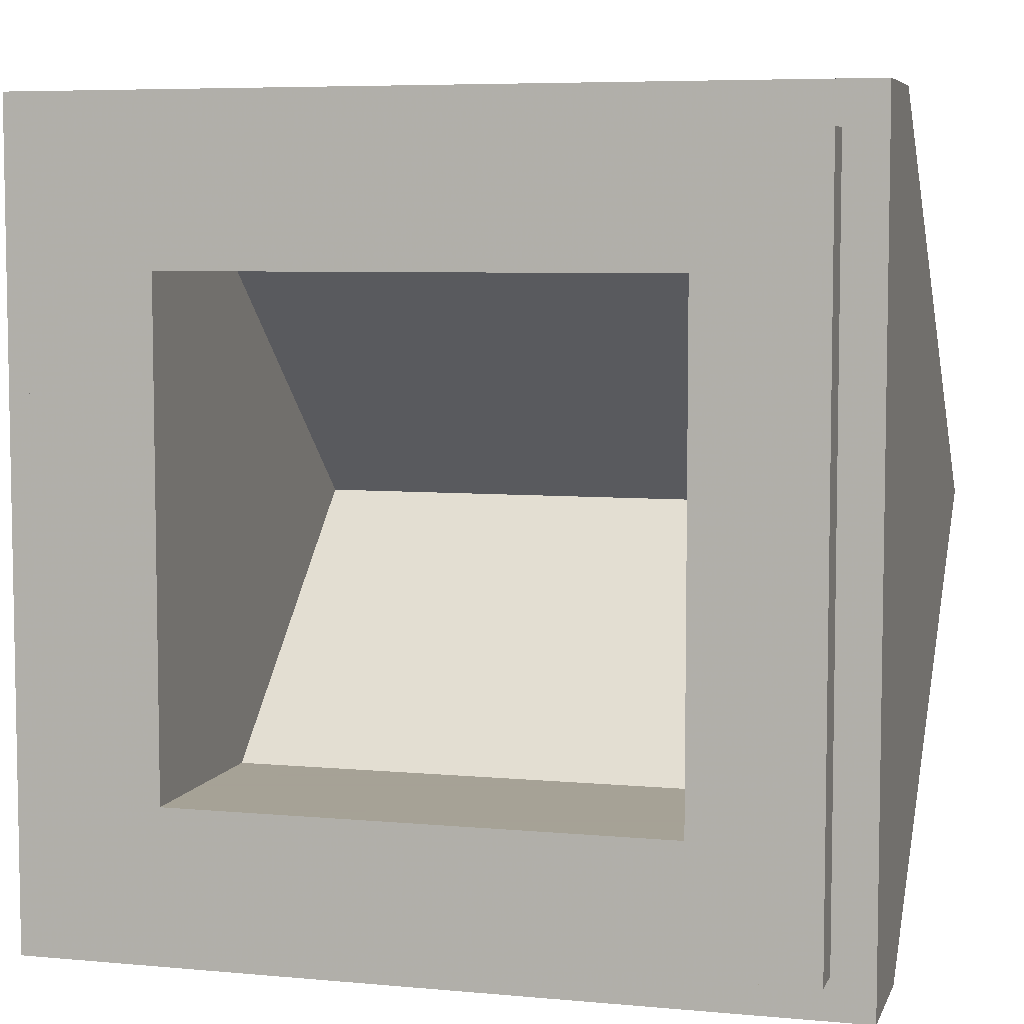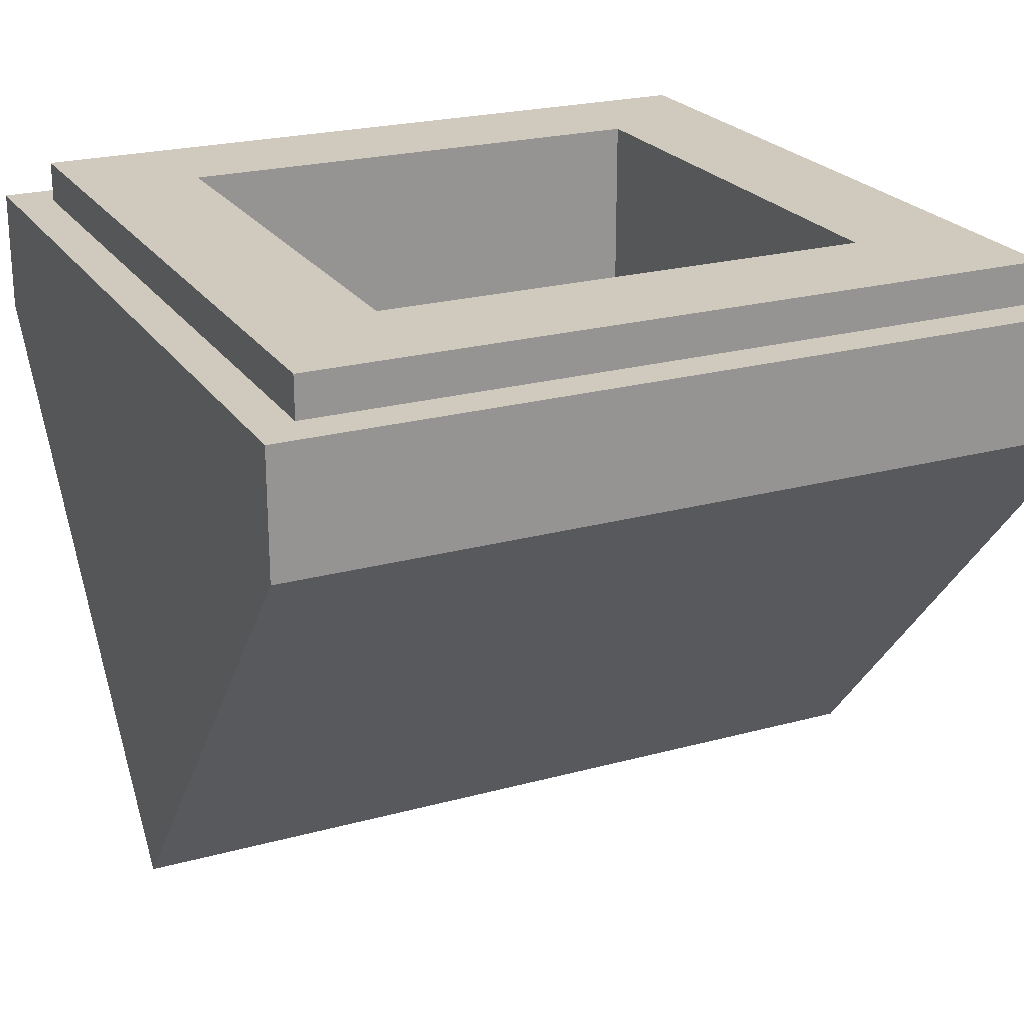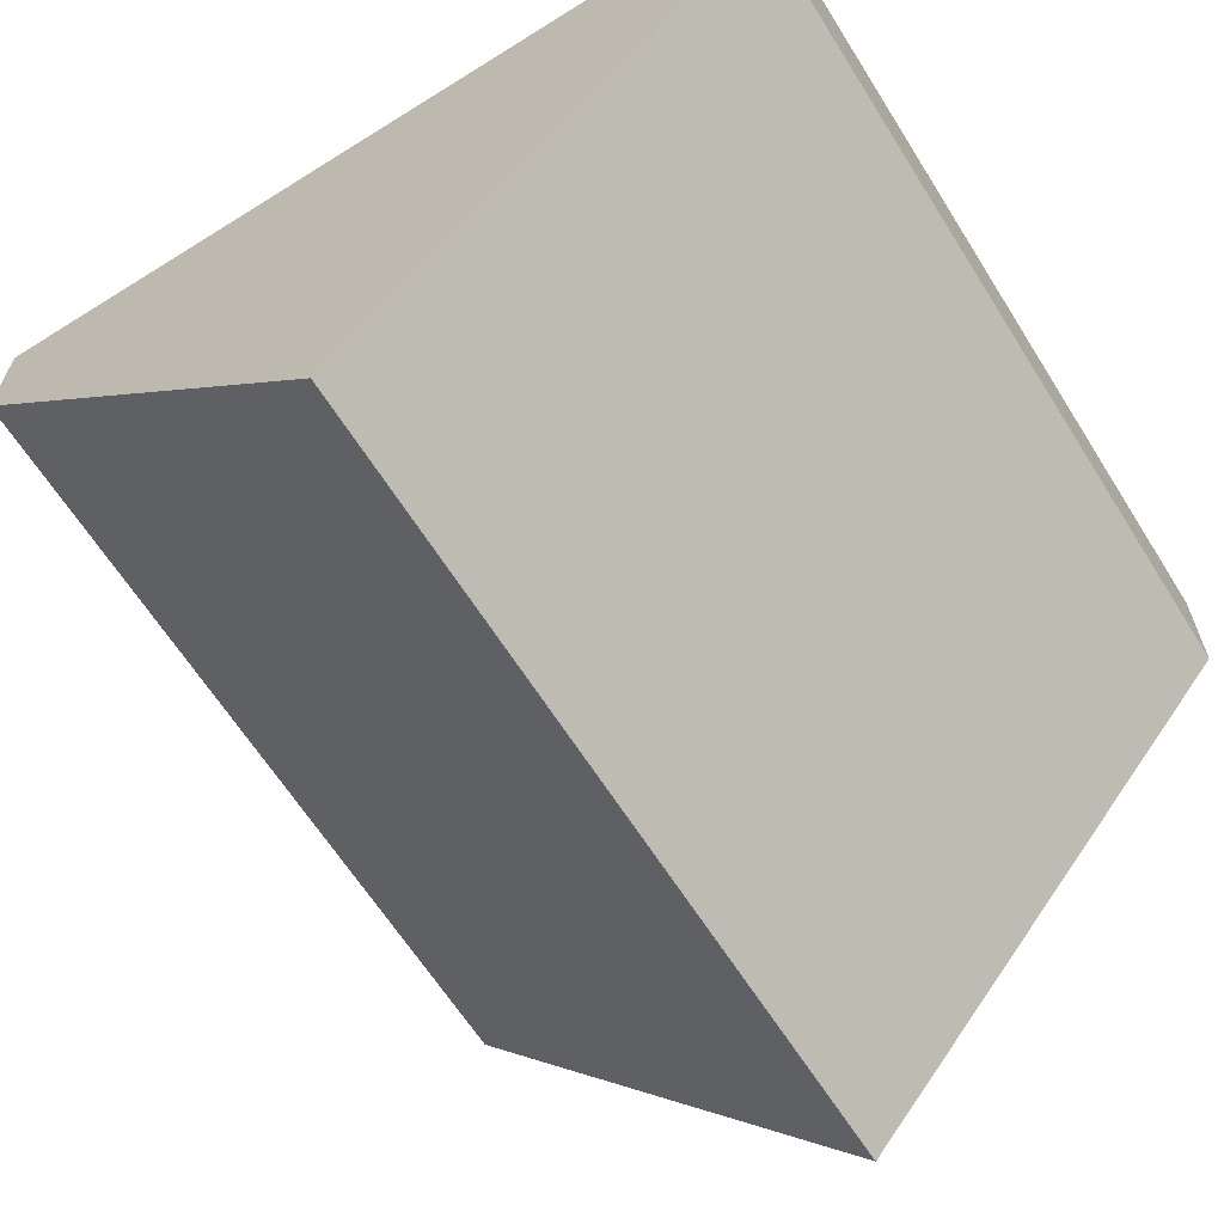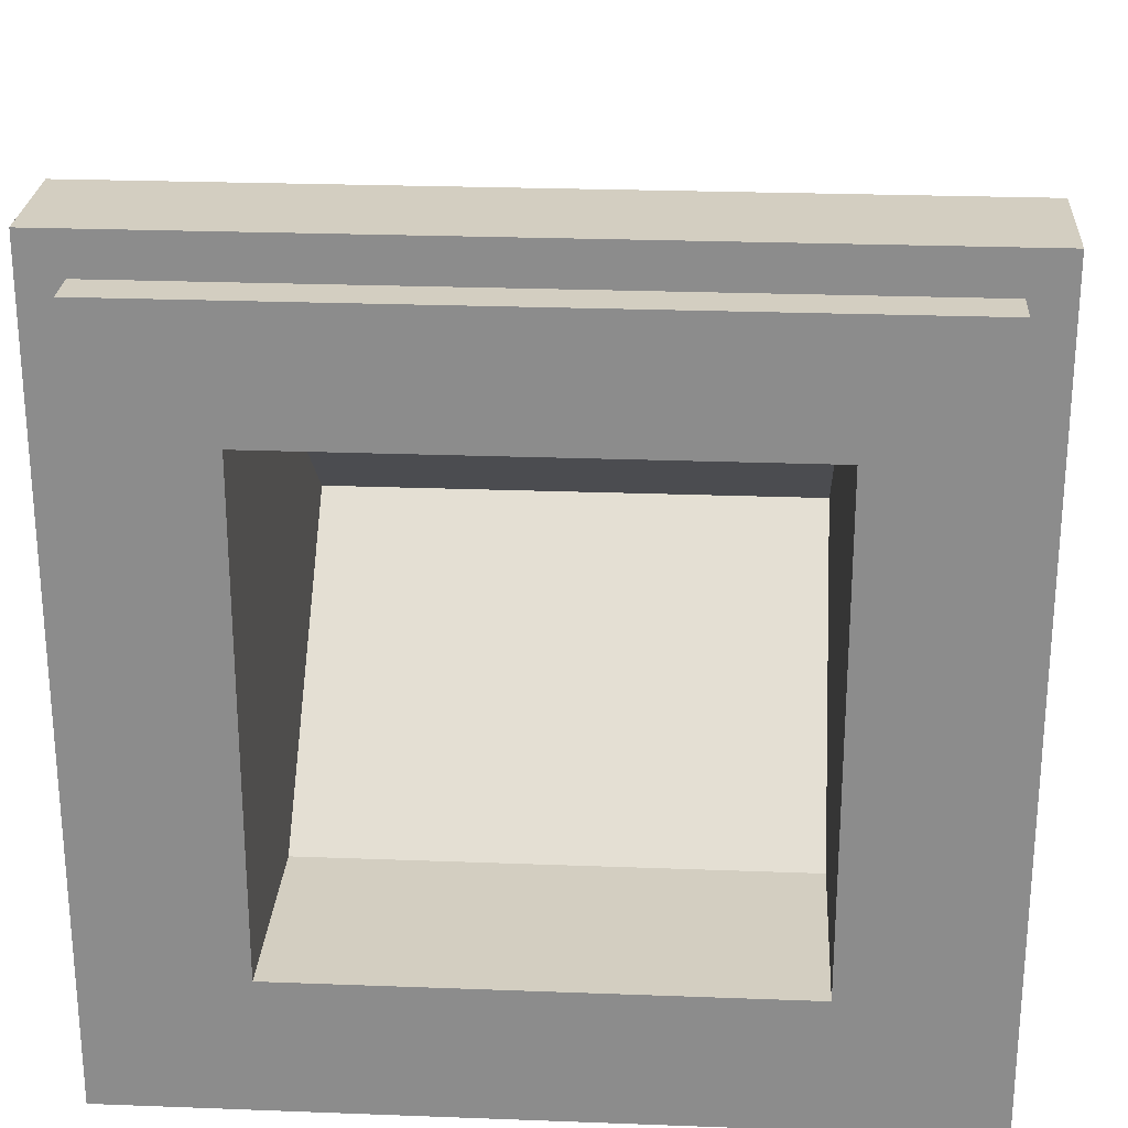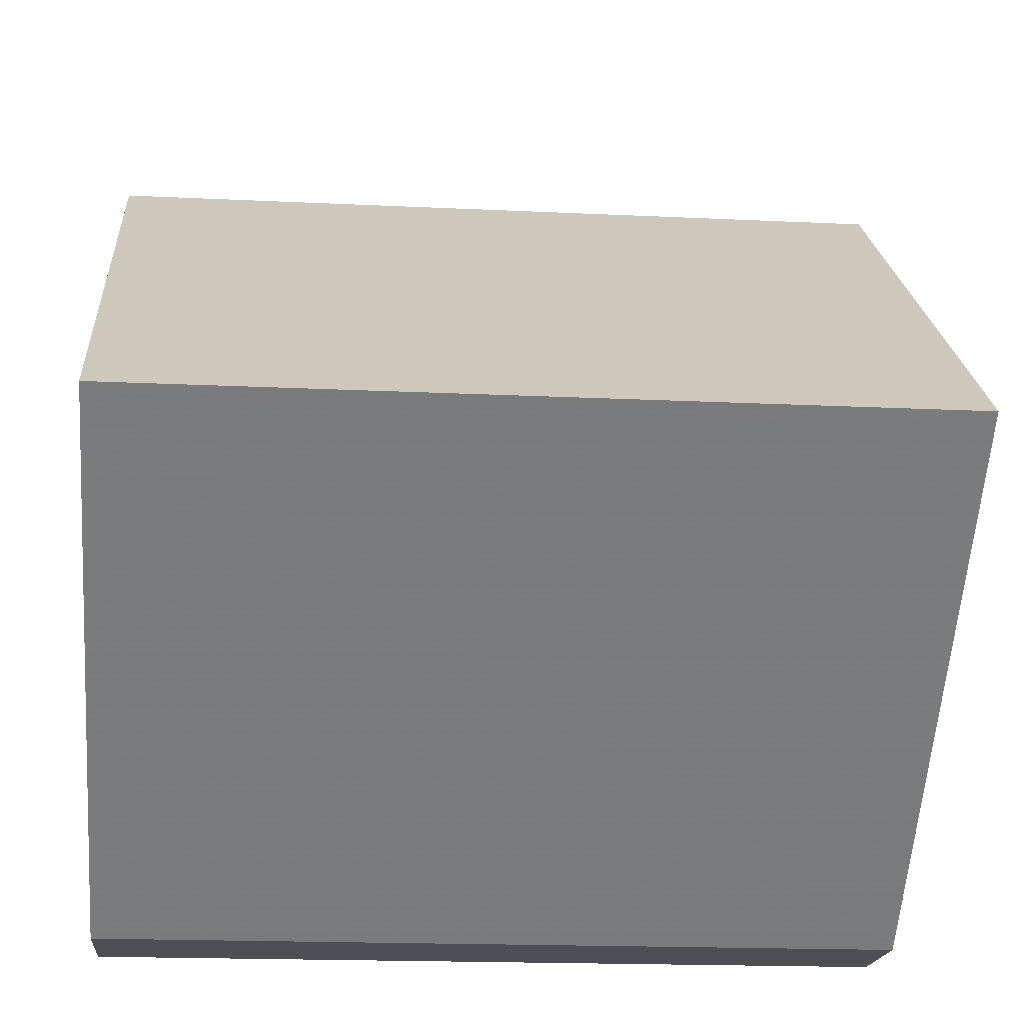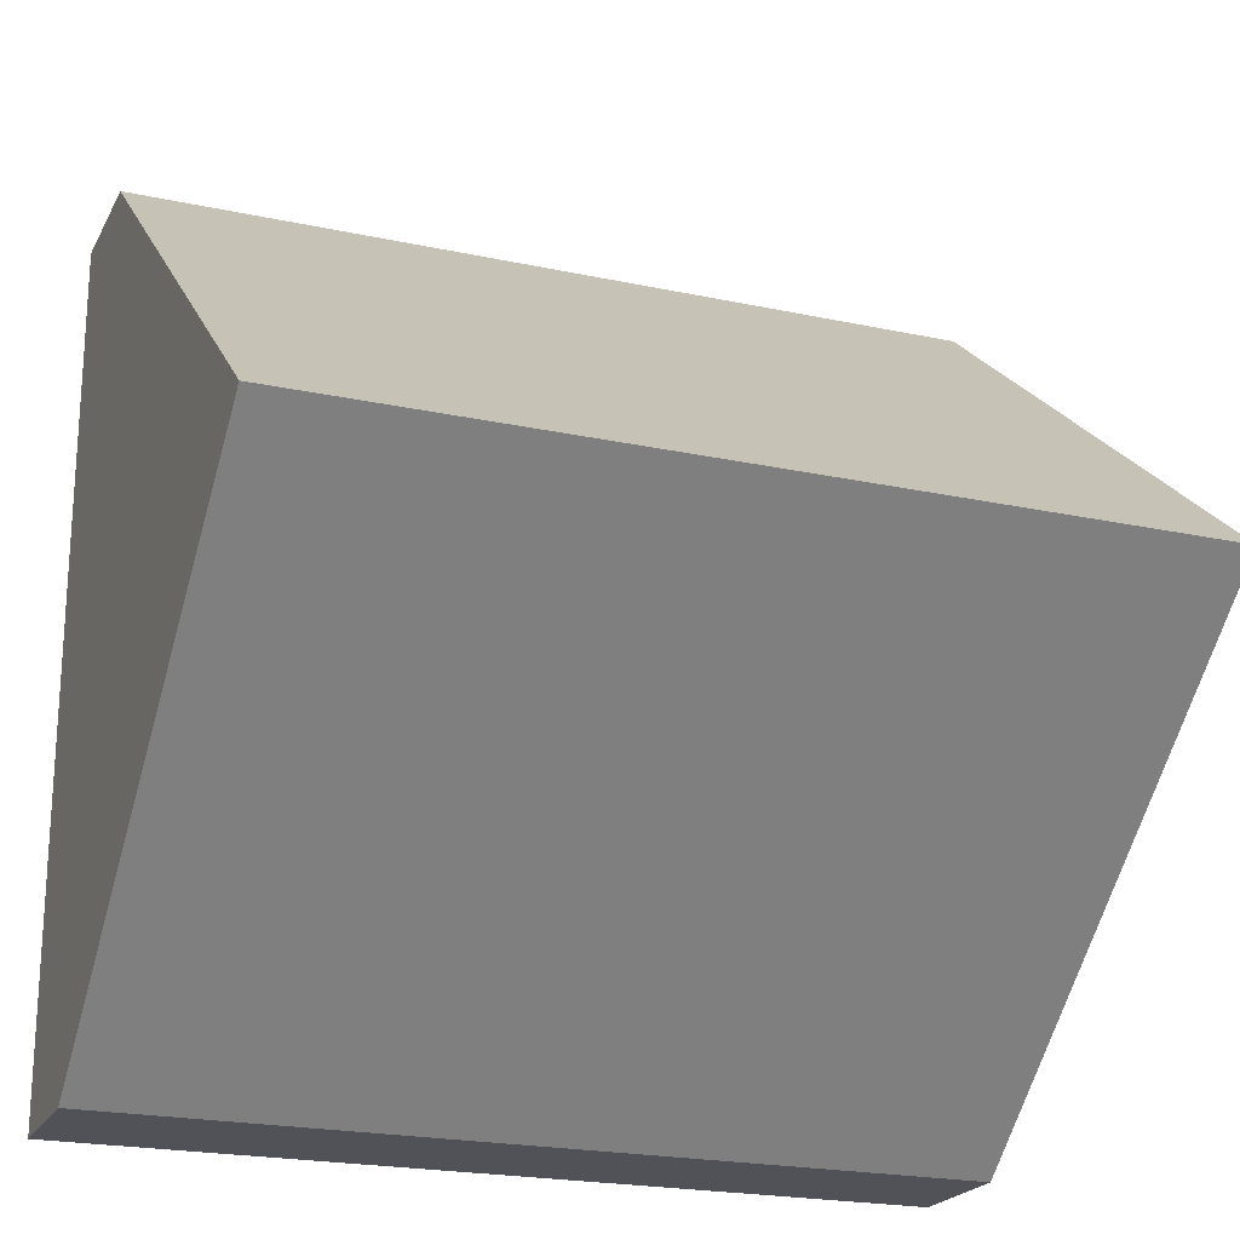
<metadata>
{"format":"obj","ext":"obj","renderer":"f3d","projection":"perspective","resolution":1024,"background":"white","views":[{"elev":6.3,"azim":-164.6,"up":"+Z"},{"elev":22.8,"azim":154.9,"up":"+Y"},{"elev":-64.2,"azim":122.2,"up":"+Y"},{"elev":25.3,"azim":-176.5,"up":"+Z"},{"elev":-18.3,"azim":-5.3,"up":"+Z"},{"elev":-21.6,"azim":-21.0,"up":"+Z"}]}
</metadata>
<code>
v 0.3 -0.25 0.3
v 0.3 0 0.3
v -0.3 0 0.3
v -0.3 -0.25 0.3
v 0.3 -0.25 -0.3
v 0.3 0 -0.3
v 0.3 0 0.3
v 0.3 -0.25 0.3
v -0.3 -0.25 -0.3
v -0.3 0 -0.3
v 0.3 0 -0.3
v 0.3 -0.25 -0.3
v -0.3 -0.25 0.3
v -0.3 0 0.3
v -0.3 0 -0.3
v -0.3 -0.25 -0.3
v 0.5 -0.2 0.5
v 0.5 -0.05 0.5
v 0.5 -0.05 -0.5
v 0.5 -0.2 -0.5
v -0.5 -0.2 0.5
v -0.5 -0.05 0.5
v 0.5 -0.05 0.5
v 0.5 -0.2 0.5
v -0.5 -0.2 -0.5
v -0.5 -0.05 -0.5
v -0.5 -0.05 0.5
v -0.5 -0.2 0.5
v 0.5 -0.2 -0.5
v 0.5 -0.05 -0.5
v -0.5 -0.05 -0.5
v -0.5 -0.2 -0.5
v -0.5 -0.8 0
v -0.5 -0.2 -0.5
v 0.5 -0.2 -0.5
v 0.5 -0.8 0
v -0.5 -0.8 0
v 0.5 -0.8 0
v 0.5 -0.2 0.5
v -0.5 -0.2 0.5
v -0.3 -0.6 0
v -0.3 -0.25 -0.3
v 0.3 -0.25 -0.3
v 0.3 -0.6 0
v -0.3 -0.6 0
v 0.3 -0.6 0
v 0.3 -0.25 0.3
v -0.3 -0.25 0.3
v 0.45 0 0.45
v 0.45 -0.05 0.45
v 0.45 -0.05 -0.45
v 0.45 0 -0.45
v -0.45 0 0.45
v -0.45 -0.05 0.45
v 0.45 -0.05 0.45
v 0.45 0 0.45
v -0.45 0 -0.45
v -0.45 -0.05 -0.45
v -0.45 -0.05 0.45
v -0.45 0 0.45
v 0.45 0 -0.45
v 0.45 -0.05 -0.45
v -0.45 -0.05 -0.45
v -0.45 0 -0.45
v 0.5 -0.05 -0.5
v 0.45 -0.05 -0.45
v 0.45 -0.05 0.45
v 0.5 -0.05 0.5
v -0.5 -0.05 0.5
v -0.45 -0.05 0.45
v -0.45 -0.05 -0.45
v -0.5 -0.05 -0.5
v 0.5 -0.05 0.5
v 0.45 -0.05 0.45
v -0.45 -0.05 0.45
v -0.5 -0.05 0.5
v -0.5 -0.05 -0.5
v -0.45 -0.05 -0.45
v 0.45 -0.05 -0.45
v 0.5 -0.05 -0.5
v 0.3 0 -0.3
v 0.3 0 0.3
v 0.45 0 0.45
v 0.45 0 -0.45
v -0.3 0 0.3
v -0.3 0 -0.3
v -0.45 0 -0.45
v -0.45 0 0.45
v -0.3 0 -0.3
v 0.3 0 -0.3
v 0.45 0 -0.45
v -0.45 0 -0.45
v 0.3 0 0.3
v -0.3 0 0.3
v -0.45 0 0.45
v 0.45 0 0.45
v 0.3 -0.25 0.3
v 0.3 -0.25 -0.3
v 0.3 -0.6 0
v -0.3 -0.25 -0.3
v -0.3 -0.25 0.3
v -0.3 -0.6 0
v -0.5 -0.2 -0.5
v -0.5 -0.8 0
v -0.5 -0.2 0.5
v 0.5 -0.2 0.5
v 0.5 -0.8 0
v 0.5 -0.2 -0.5
g mesh2433915
f 1 3 2
f 3 1 4
f 5 7 6
f 7 5 8
f 9 11 10
f 11 9 12
f 13 15 14
f 15 13 16
g mesh2433918
f 17 19 18
f 19 17 20
f 21 23 22
f 23 21 24
f 25 27 26
f 27 25 28
f 29 31 30
f 31 29 32
g mesh2433920
f 33 34 35
f 35 36 33
f 37 38 39
f 39 40 37
g mesh2433922
f 41 43 42
f 43 41 44
f 45 47 46
f 47 45 48
g mesh2433924
f 49 50 51
f 51 52 49
f 53 54 55
f 55 56 53
f 57 58 59
f 59 60 57
f 61 62 63
f 63 64 61
f 65 66 67
f 67 68 65
f 69 70 71
f 71 72 69
f 73 74 75
f 75 76 73
f 77 78 79
f 79 80 77
f 81 82 83
f 83 84 81
f 85 86 87
f 87 88 85
f 89 90 91
f 91 92 89
f 93 94 95
f 95 96 93
f 97 98 99
f 100 101 102
f 103 104 105
f 106 107 108

</code>
